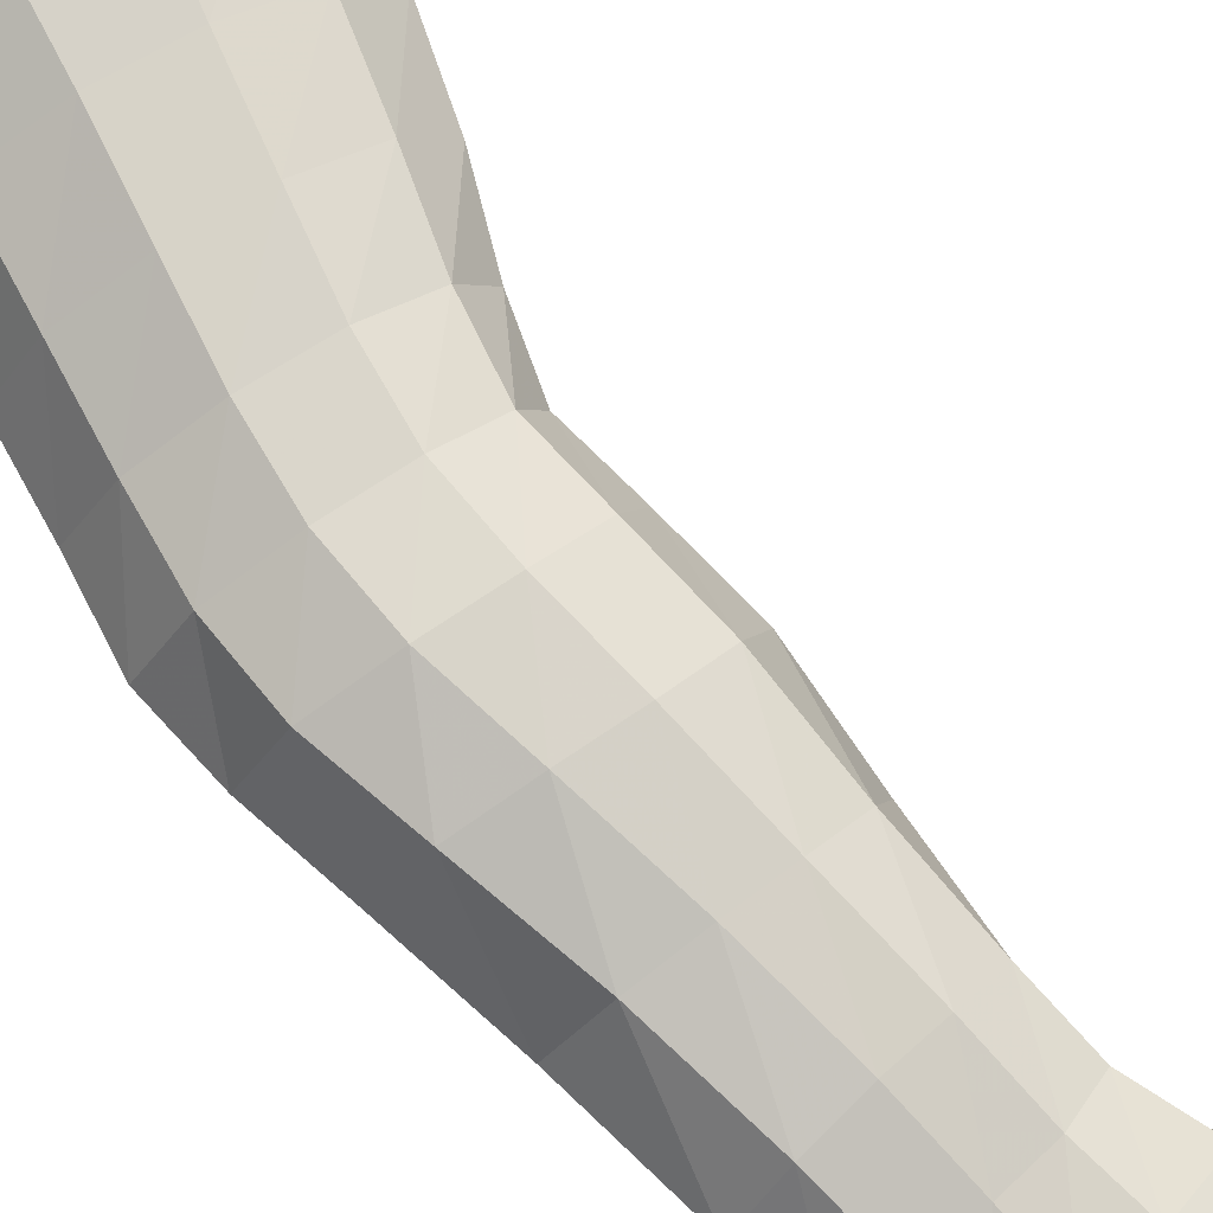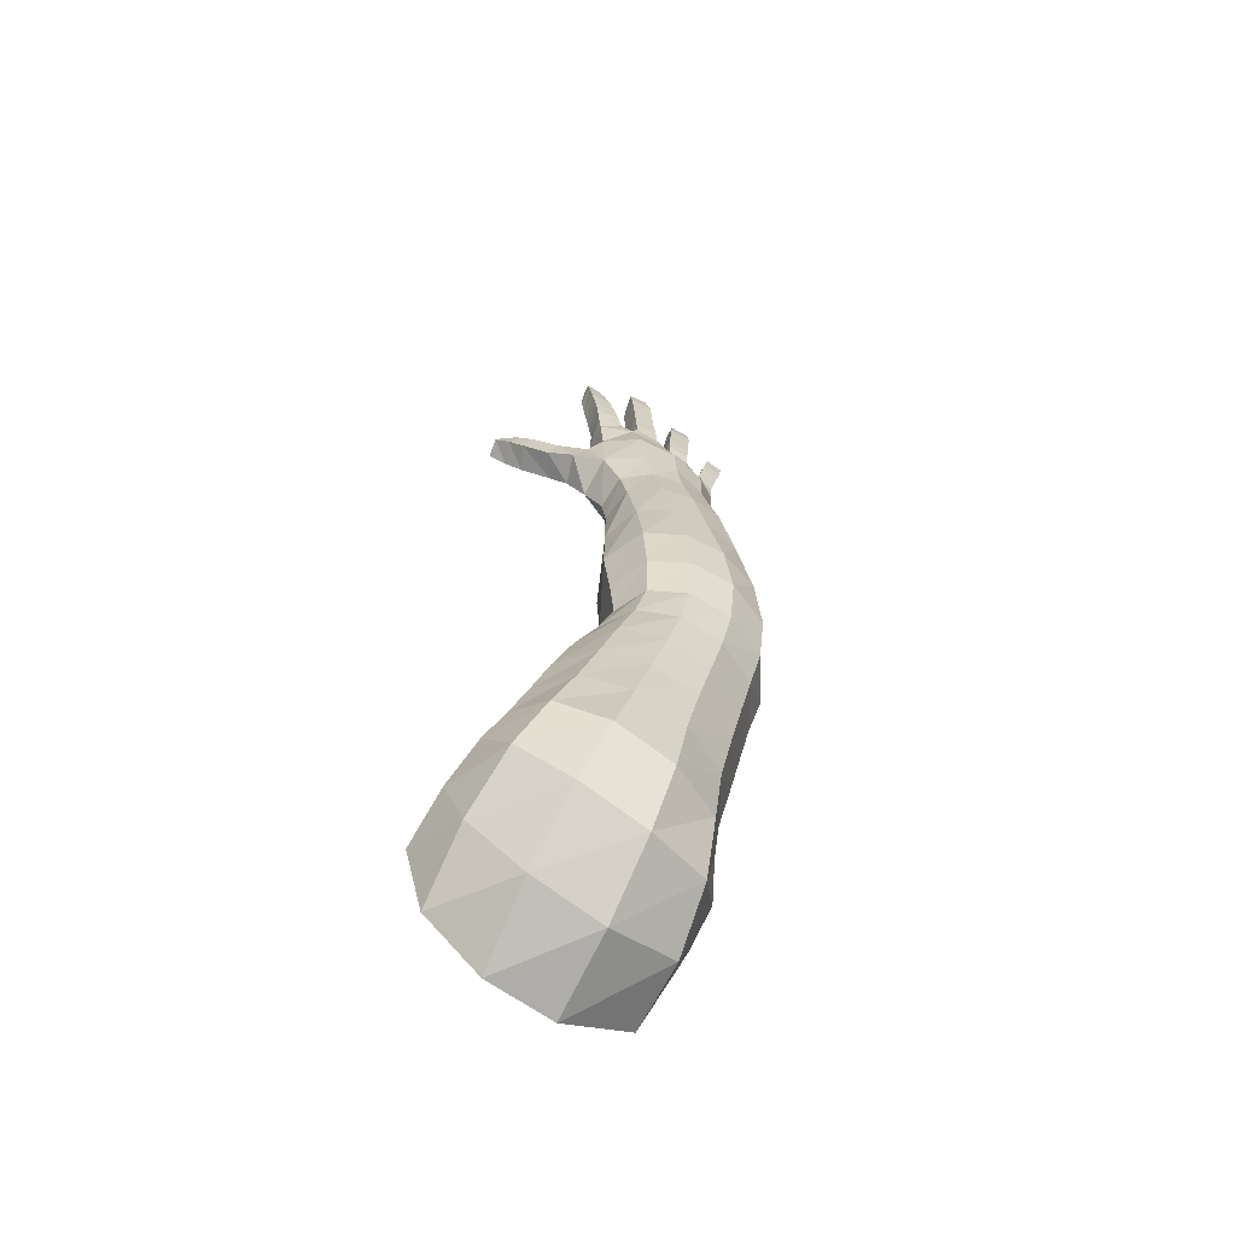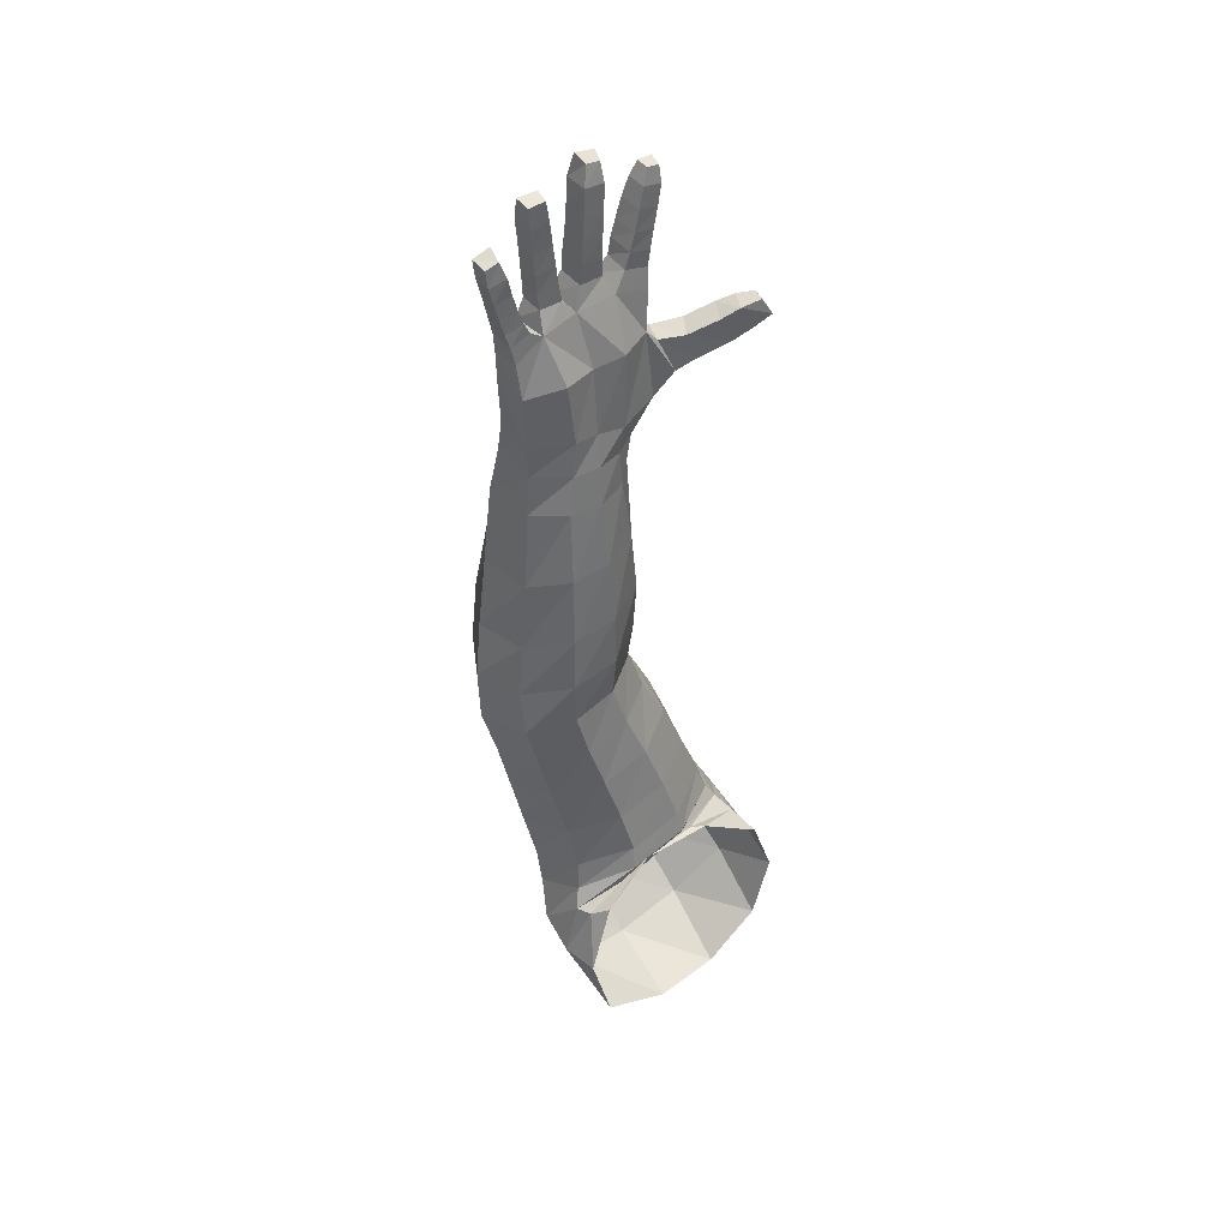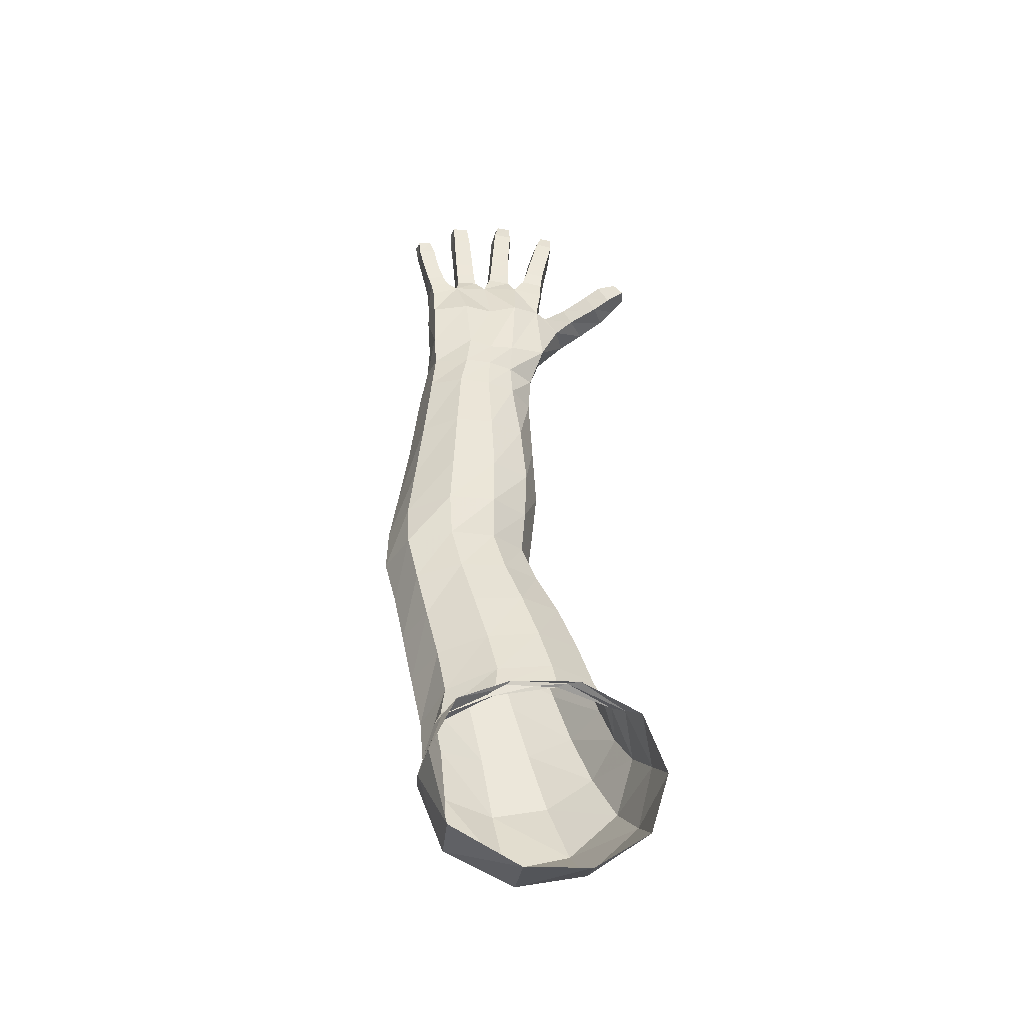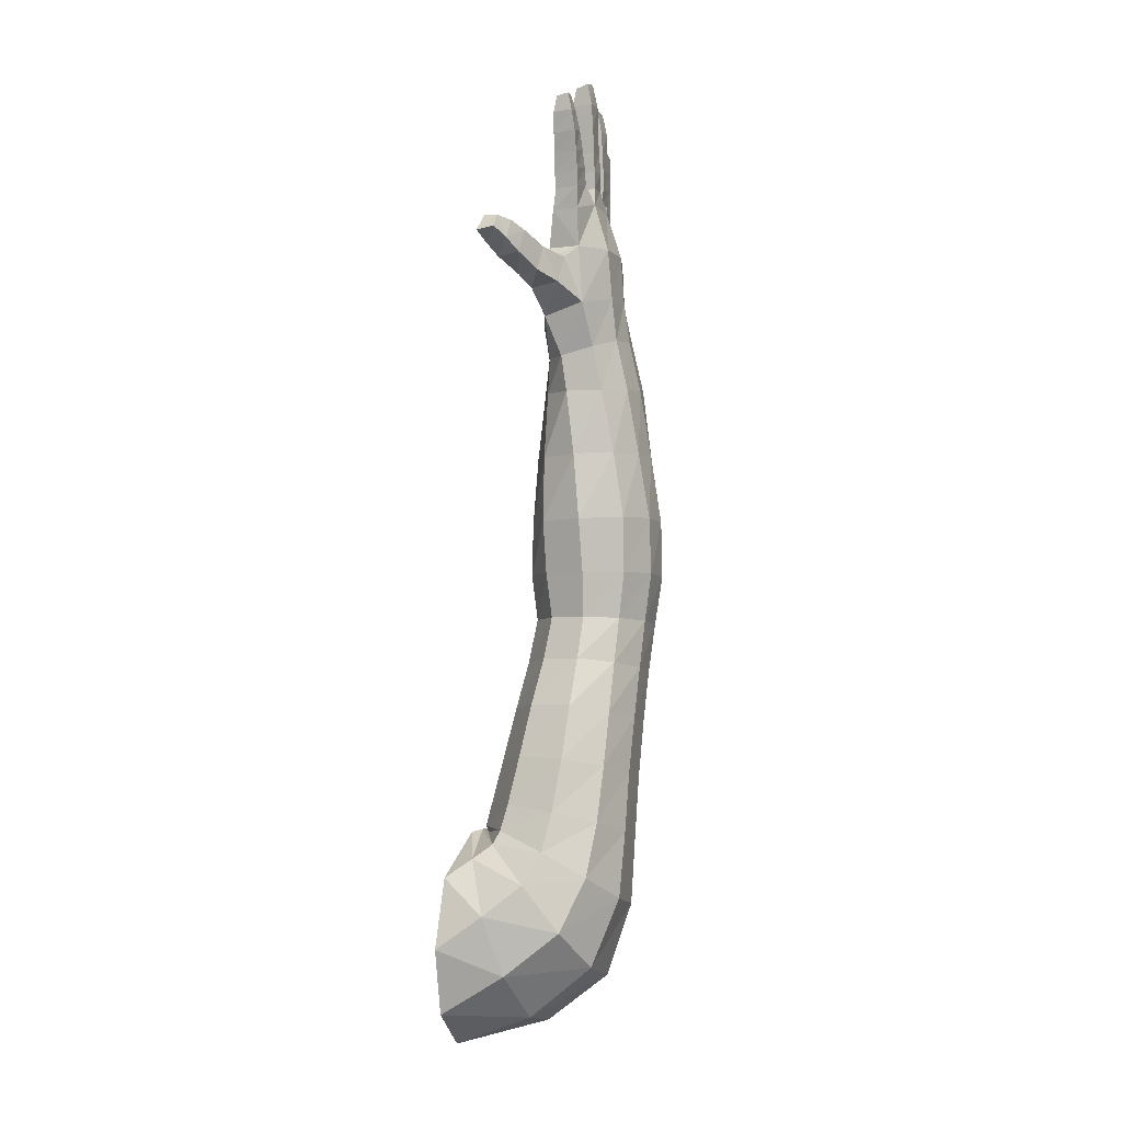
<metadata>
{"format":"obj","ext":"obj","renderer":"f3d","projection":"perspective","resolution":1024,"background":"white","views":[{"elev":79.9,"azim":-39.8,"up":"+Y"},{"elev":-62.1,"azim":146.5,"up":"+Z"},{"elev":44.3,"azim":-38.0,"up":"+Z"},{"elev":-39.0,"azim":-10.7,"up":"+Z"},{"elev":-0.4,"azim":103.0,"up":"+Z"}]}
</metadata>
<code>
g default
v -3.682 3.211 -5.138
v 3.9 2.963 -4.109
v -3.833 4.64 -5.075
v 4.107 4.415 -4.068
v -3.603 4.746 -9.424
v 4.033 4.691 -9.456
v -3.527 2.826 -10
v 3.92 2.484 -10.21
v -0.1912 5.269 -3.745
v -0.06712 6.329 -9.057
v 0.2574 2.183 -10.56
v -0.06538 3.316 -3.85
v 2.228 5.054 -3.601
v 1.978 6.025 -9.092
v 1.69 1.929 -10.67
v 2.101 3.146 -3.672
v -2.308 5.083 -4.139
v -2.063 5.959 -9.117
v -1.16 2.057 -10.33
v -2.052 3.233 -4.259
v 3.952 4.467 -6.236
v 2.19 5.822 -6.257
v -0.06232 6.136 -6.366
v -2.192 5.817 -6.562
v -3.786 4.635 -6.887
v -3.622 2.872 -7.051
v -1.471 2.232 -6.932
v 0.2766 2.52 -6.843
v 1.912 2.125 -6.532
v 3.573 2.671 -6.265
v 4.086 3.401 2.285
v 4.041 4.036 2.414
v 4.776 3.383 2.208
v 4.861 4.056 2.352
v 4.16 2.528 -6.893
v 4.63 3.795 -6.958
v 4.813 1.916 -8.706
v 5.478 3.6 -8.475
v 6.691 0.8922 -5.897
v 7.386 2.152 -5.844
v 7.24 0.5978 -7.246
v 7.973 1.941 -7.11
v 8.596 0.1384 -5.122
v 8.873 0.9493 -5.189
v 9.082 -0.1604 -6.019
v 9.31 0.8662 -5.863
v 8.167 1.568 -5.393
v 8.678 1.426 -6.437
v 8.117 0.1623 -6.623
v 7.534 0.4142 -5.331
v 6.681 2.69 -7.937
v 5.734 1.38 -8.034
v 5.297 1.739 -6.678
v 6.07 2.915 -6.579
v 4.388 4.483 -1.892
v 4.11 3.099 -1.99
v 2.991 3.211 -1.755
v 2.929 4.618 -1.597
v 4.755 4.428 0.2231
v 4.557 3.158 0.1375
v 3.507 3.195 0.3573
v 3.404 4.419 0.5109
v 4.539 4.456 -0.8992
v 4.3 3.126 -0.9825
v 3.242 3.188 -0.7525
v 3.15 4.53 -0.596
v 4.267 4.441 -2.84
v 3.993 3.149 -2.933
v 2.731 3.278 -2.658
v 2.773 4.637 -2.545
v 4.897 4.267 1.387
v 4.784 3.2 1.294
v 3.78 3.241 1.468
v 3.694 4.239 1.591
v -3.657 5.016 -11.22
v -2.074 6.415 -11.2
v -1.409 1.964 -12.3
v -3.379 2.944 -11.91
v -0.1196 6.637 -11.36
v 0.1426 1.874 -12.39
v 1.666 6.222 -11.48
v 1.62 2.217 -12.43
v 3.19 5.122 -11.9
v 3.218 3.279 -12.42
v -4.07 5.336 -13.89
v -2.354 7.033 -14.07
v -1.81 1.711 -14.4
v -3.606 2.845 -14.13
v -0.322 7.247 -14.25
v 0.04218 1.588 -14.53
v 1.487 6.828 -14.32
v 1.75 2.146 -14.48
v 3.011 5.605 -14.42
v 3.13 3.564 -14.45
v 0.9093 4.647 3.685
v 1.004 3.911 3.399
v 1.788 3.874 3.308
v 1.982 4.558 3.507
v 0.3462 3.574 -2.64
v 0.3186 4.984 -2.52
v 1.683 3.587 -2.682
v 1.79 4.963 -2.575
v 1.661 3.55 -1.692
v 1.822 4.954 -1.595
v 1.883 4.919 -0.4936
v 1.667 3.551 -0.5589
v 0.4498 3.542 -1.575
v 0.5217 3.558 -0.426
v 0.4463 5.036 -1.456
v 0.5263 4.947 -0.3317
v 1.758 3.577 0.7896
v 1.957 4.893 0.8395
v 2.037 4.812 2.305
v 1.841 3.631 2.239
v 0.6335 3.601 0.9178
v 0.7377 3.65 2.351
v 0.6114 4.916 0.9852
v 0.6521 4.886 2.436
v -2.384 4.554 2.676
v -2.292 3.772 2.465
v -1.33 3.762 2.509
v -1.258 4.474 2.669
v -1.882 3.724 -3.142
v -1.926 4.945 -3.052
v -0.6723 3.627 -3.101
v -0.6462 4.874 -2.998
v -0.7912 3.673 -2.223
v -0.6996 4.952 -2.144
v -0.7192 4.94 -1.055
v -0.8896 3.72 -1.143
v -1.968 3.774 -2.224
v -2.05 3.785 -1.185
v -1.939 4.989 -2.137
v -2.027 4.964 -1.1
v -1.01 3.763 0.07383
v -0.8438 4.858 0.189
v -1.035 4.743 1.436
v -1.152 3.747 1.31
v -2.132 3.8 -0.005342
v -2.23 3.755 1.2
v -2.153 4.889 0.1021
v -2.297 4.844 1.338
v -4.936 4.473 0.5595
v -4.813 3.678 0.3152
v -4.069 3.635 0.4986
v -3.958 4.438 0.849
v -3.854 3.323 -4.167
v -3.894 4.668 -4.059
v -2.741 3.307 -3.798
v -2.757 4.587 -3.643
v -3.03 3.351 -3.178
v -2.97 4.578 -3.057
v -3.221 4.568 -2.242
v -3.294 3.419 -2.346
v -4.071 3.417 -3.397
v -4.299 3.472 -2.536
v -4.061 4.674 -3.293
v -4.261 4.643 -2.44
v -3.539 3.471 -1.398
v -3.441 4.58 -1.319
v -3.643 4.545 -0.3378
v -3.755 3.472 -0.4264
v -4.53 3.511 -1.582
v -4.749 3.575 -0.6406
v -4.482 4.617 -1.523
v -4.735 4.574 -0.5799
v 2.42 2.539 -27.54
v 0.3882 1.196 -27.75
v -2.27 0.916 -28.04
v -4.807 1.971 -28.28
v -5.839 4.655 -28.42
v -4.222 6.976 -28.31
v -1.789 7.864 -28.03
v 0.6222 7.701 -27.76
v 2.505 6.54 -27.55
v 3.214 4.584 -27.46
v 6.306 0.8958 -38.01
v 3.52 -0.7754 -38.35
v 0.3273 -0.795 -38.97
v -2.439 0.7014 -39.78
v -3.432 3.465 -40.49
v -1.83 6.019 -40.61
v 0.8265 7.152 -40.31
v 3.654 7.112 -39.69
v 6.086 5.98 -38.91
v 7.334 3.68 -38.22
v 8.337 -2.21 -41.93
v 5.011 -1.538 -39.76
v 1.064 -1.205 -39.95
v -2.112 -1.696 -41.82
v -3.677 -2.152 -45.57
v -2.579 -2.365 -50.11
v 1.457 -2.388 -52.21
v 5.243 -2.368 -51.87
v 8.448 -2.4 -49.54
v 9.586 -2.382 -45.72
v 7.202 0.2381 -40.16
v 3.752 -0.9266 -39.89
v 0.02921 -1.01 -40.98
v -3.12 0.02625 -42.63
v -3.669 2.321 -45.18
v -1.683 4.605 -47.54
v 2.004 5.735 -48.2
v 5.742 5.579 -47.09
v 8.332 4.315 -44.77
v 8.867 2.353 -42.11
v 1.864 7.316 -33.3
v -0.6521 7.378 -33.73
v -3.109 6.357 -34.06
v -4.635 4.024 -34.18
v -3.551 1.535 -33.93
v -0.9181 0.2302 -33.45
v 1.984 0.2999 -32.92
v 4.492 1.831 -32.46
v 5.291 4.237 -32.42
v 4.077 6.275 -32.81
v -1.335 8.31 -21.96
v -3.684 7.712 -22.25
v -5.212 5.264 -22.47
v -4.514 2.505 -22.51
v -2.278 0.9296 -22.26
v 0.3556 0.9244 -22.08
v 2.659 2.073 -21.94
v 3.764 4.419 -21.83
v 2.865 6.849 -21.72
v 0.8902 8.011 -21.76
v -0.7542 7.814 -18.11
v -2.915 7.46 -18.21
v -4.605 5.368 -18.41
v -4.067 2.58 -18.54
v -2.066 1.246 -18.4
v 0.1943 1.186 -18.33
v 2.28 2.053 -18.21
v 3.46 4.056 -18.09
v 2.861 6.288 -18.01
v 1.177 7.434 -18.03
v -1.801 8.3 -25.22
v -4.252 7.461 -25.53
v -5.71 5.018 -25.67
v -4.863 2.355 -25.63
v -2.454 0.7664 -25.37
v 0.3551 0.8544 -25.13
v 2.576 2.241 -24.98
v 3.482 4.588 -24.92
v 2.651 6.854 -24.88
v 0.6367 8.075 -24.97
v -1.34 7.566 -30.8
v -3.72 6.56 -31.09
v -5.198 4.245 -31.27
v -4.208 1.743 -31.08
v -1.667 0.6188 -30.69
v 1.052 0.8156 -30.28
v 3.274 2.257 -29.9
v 4.056 4.408 -29.81
v 3.114 6.374 -30.07
v 1.096 7.479 -30.44
v 0.1001 7.232 -36.91
v -2.443 6.233 -37.3
v -4.028 3.761 -37.39
v -2.88 1.157 -36.98
v -0.1662 -0.249 -36.38
v 2.87 -0.2494 -35.79
v 5.541 1.379 -35.35
v 6.392 4.029 -35.35
v 5.053 6.157 -35.82
v 2.714 7.164 -36.4
v 4.753 6.99 -43.3
v 1.474 7.047 -44.13
v -1.563 5.708 -44.02
v -3.268 3.208 -42.99
v -2.695 0.5032 -41.54
v 0.1538 -1.104 -40.3
v 3.694 -1.057 -39.56
v 6.787 0.5841 -39.42
v 8.104 3.269 -40.39
v 7.228 5.601 -41.84
v 8.734 1.274 -47.22
v 9.403 0.2048 -43.84
v 7.724 -0.7761 -40.92
v 4.283 -1.116 -39.7
v 0.4772 -0.9759 -40.43
v -2.807 -0.844 -42.47
v -3.916 0.1082 -45.89
v -2.213 1.539 -49.6
v 1.896 2.229 -50.99
v 5.895 2.103 -50.01
g polySurface1_0
f 3 17 24 25
f 26 27 20 1
f 2 30 21 4
f 26 1 3 25
f 9 13 22 23
f 12 28 29 16
f 13 4 21 22
f 16 29 30 2
f 32 31 33 34
f 17 9 23 24
f 20 27 28 12
f 22 21 6 14
f 23 22 14 10
f 24 23 10 18
f 25 24 18 5
f 7 26 25 5
f 7 19 27 26
f 28 27 19 11
f 29 28 11 15
f 30 29 15 8
f 44 43 45 46
f 13 16 69 70
f 16 2 68 69
f 2 4 67 68
f 4 13 70 67
f 21 30 35 36
f 30 8 37 35
f 8 6 38 37
f 6 21 36 38
f 36 35 53 54
f 35 37 52 53
f 37 38 51 52
f 38 36 54 51
f 40 39 50 47
f 39 41 49 50
f 41 42 48 49
f 48 42 40 47
f 48 47 44 46
f 49 48 46 45
f 50 49 45 43
f 47 50 43 44
f 52 51 42 41
f 53 52 41 39
f 54 53 39 40
f 51 54 40 42
f 56 55 63 64
f 57 56 64 65
f 58 57 65 66
f 55 58 66 63
f 60 59 71 72
f 61 60 72 73
f 62 61 73 74
f 59 62 74 71
f 64 63 59 60
f 65 64 60 61
f 66 65 61 62
f 63 66 62 59
f 68 67 55 56
f 69 68 56 57
f 70 69 57 58
f 67 70 58 55
f 72 71 34 33
f 73 72 33 31
f 74 73 31 32
f 71 74 32 34
f 5 18 76 75
f 19 7 78 77
f 7 5 75 78
f 10 14 81 79
f 15 11 80 82
f 14 6 83 81
f 6 8 84 83
f 8 15 82 84
f 18 10 79 76
f 11 19 77 80
f 75 76 86 85
f 77 78 88 87
f 78 75 85 88
f 79 81 91 89
f 82 80 90 92
f 81 83 93 91
f 83 84 94 93
f 84 82 92 94
f 76 79 89 86
f 80 77 87 90
f 95 96 97 98
f 9 12 99 100
f 12 16 101 99
f 16 13 102 101
f 13 9 100 102
f 103 104 105 106
f 107 103 106 108
f 109 107 108 110
f 104 109 110 105
f 111 112 113 114
f 115 111 114 116
f 117 115 116 118
f 112 117 118 113
f 106 105 112 111
f 108 106 111 115
f 110 108 115 117
f 105 110 117 112
f 101 102 104 103
f 99 101 103 107
f 100 99 107 109
f 102 100 109 104
f 114 113 98 97
f 116 114 97 96
f 118 116 96 95
f 113 118 95 98
f 119 120 121 122
f 17 20 123 124
f 20 12 125 123
f 12 9 126 125
f 9 17 124 126
f 127 128 129 130
f 131 127 130 132
f 133 131 132 134
f 128 133 134 129
f 135 136 137 138
f 139 135 138 140
f 141 139 140 142
f 136 141 142 137
f 130 129 136 135
f 132 130 135 139
f 134 132 139 141
f 129 134 141 136
f 125 126 128 127
f 123 125 127 131
f 124 123 131 133
f 126 124 133 128
f 138 137 122 121
f 140 138 121 120
f 142 140 120 119
f 137 142 119 122
f 143 144 145 146
f 3 1 147 148
f 1 20 149 147
f 20 17 150 149
f 17 3 148 150
f 151 152 153 154
f 155 151 154 156
f 157 155 156 158
f 152 157 158 153
f 159 160 161 162
f 163 159 162 164
f 165 163 164 166
f 160 165 166 161
f 154 153 160 159
f 156 154 159 163
f 158 156 163 165
f 153 158 165 160
f 149 150 152 151
f 147 149 151 155
f 148 147 155 157
f 150 148 157 152
f 162 161 146 145
f 164 162 145 144
f 166 164 144 143
f 161 166 143 146
f 167 168 252 253
f 168 169 251 252
f 169 170 250 251
f 170 171 249 250
f 171 172 248 249
f 172 173 247 248
f 173 174 256 247
f 174 175 255 256
f 175 176 254 255
f 176 167 253 254
f 85 86 228 229
f 86 89 227 228
f 89 91 236 227
f 91 93 235 236
f 93 94 234 235
f 94 92 233 234
f 92 90 232 233
f 90 87 231 232
f 87 88 230 231
f 88 85 229 230
f 188 187 279 280
f 189 188 280 281
f 190 189 281 282
f 191 190 282 283
f 192 191 283 284
f 193 192 284 285
f 194 193 285 286
f 195 194 286 277
f 196 195 277 278
f 187 196 278 279
f 178 179 272 273
f 179 180 271 272
f 180 181 270 271
f 181 182 269 270
f 182 183 268 269
f 183 184 267 268
f 184 185 276 267
f 185 186 275 276
f 186 177 274 275
f 177 178 273 274
f 208 207 266 257
f 209 208 257 258
f 210 209 258 259
f 211 210 259 260
f 212 211 260 261
f 213 212 261 262
f 214 213 262 263
f 215 214 263 264
f 216 215 264 265
f 207 216 265 266
f 218 217 237 238
f 219 218 238 239
f 220 219 239 240
f 221 220 240 241
f 222 221 241 242
f 223 222 242 243
f 224 223 243 244
f 225 224 244 245
f 226 225 245 246
f 217 226 246 237
f 228 227 217 218
f 229 228 218 219
f 230 229 219 220
f 231 230 220 221
f 232 231 221 222
f 233 232 222 223
f 234 233 223 224
f 235 234 224 225
f 236 235 225 226
f 227 236 226 217
f 238 237 173 172
f 239 238 172 171
f 240 239 171 170
f 241 240 170 169
f 242 241 169 168
f 243 242 168 167
f 244 243 167 176
f 245 244 176 175
f 246 245 175 174
f 237 246 174 173
f 248 247 208 209
f 249 248 209 210
f 250 249 210 211
f 251 250 211 212
f 252 251 212 213
f 253 252 213 214
f 254 253 214 215
f 255 254 215 216
f 256 255 216 207
f 247 256 207 208
f 258 257 183 182
f 259 258 182 181
f 260 259 181 180
f 261 260 180 179
f 262 261 179 178
f 263 262 178 177
f 264 263 177 186
f 265 264 186 185
f 266 265 185 184
f 257 266 184 183
f 268 267 204 203
f 269 268 203 202
f 270 269 202 201
f 271 270 201 200
f 272 271 200 199
f 273 272 199 198
f 274 273 198 197
f 275 274 197 206
f 276 275 206 205
f 267 276 205 204
f 278 277 205 206
f 279 278 206 197
f 280 279 197 198
f 281 280 198 199
f 282 281 199 200
f 283 282 200 201
f 284 283 201 202
f 285 284 202 203
f 286 285 203 204
f 277 286 204 205

</code>
